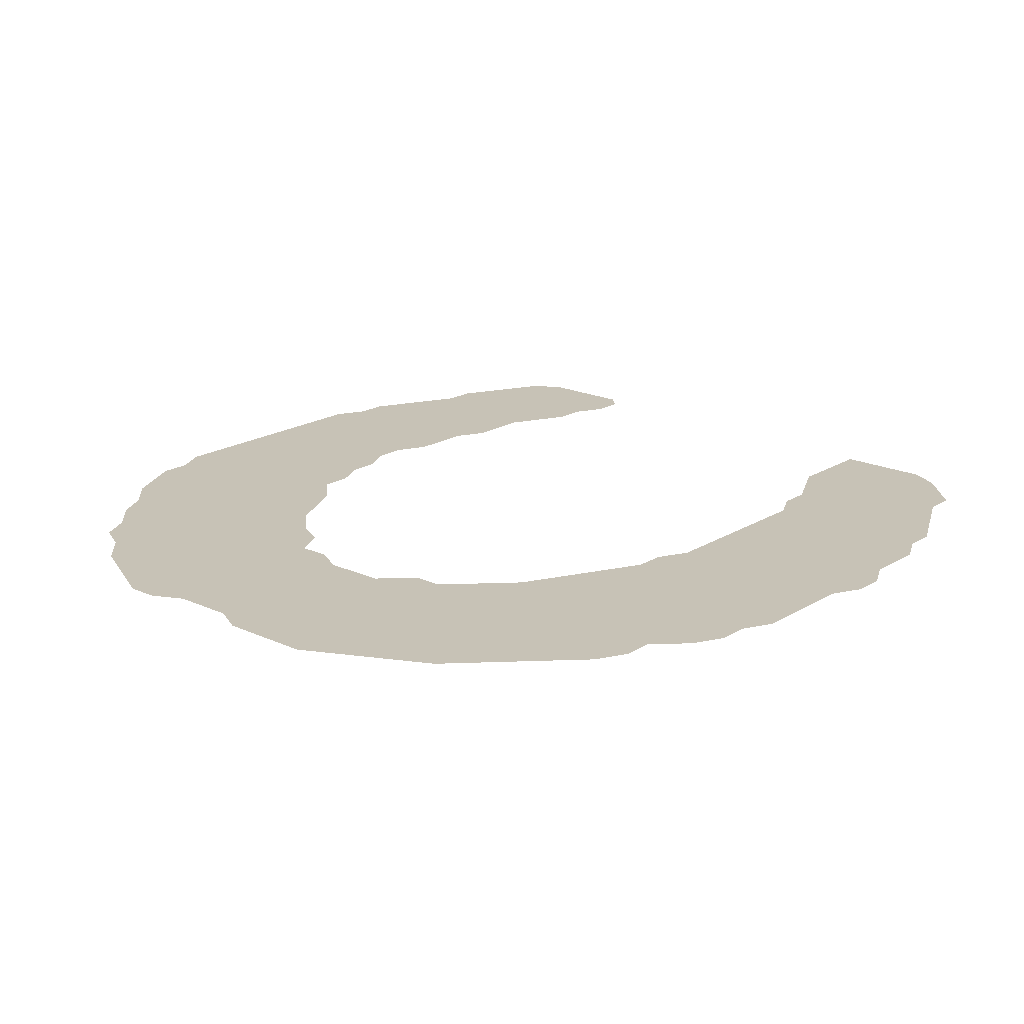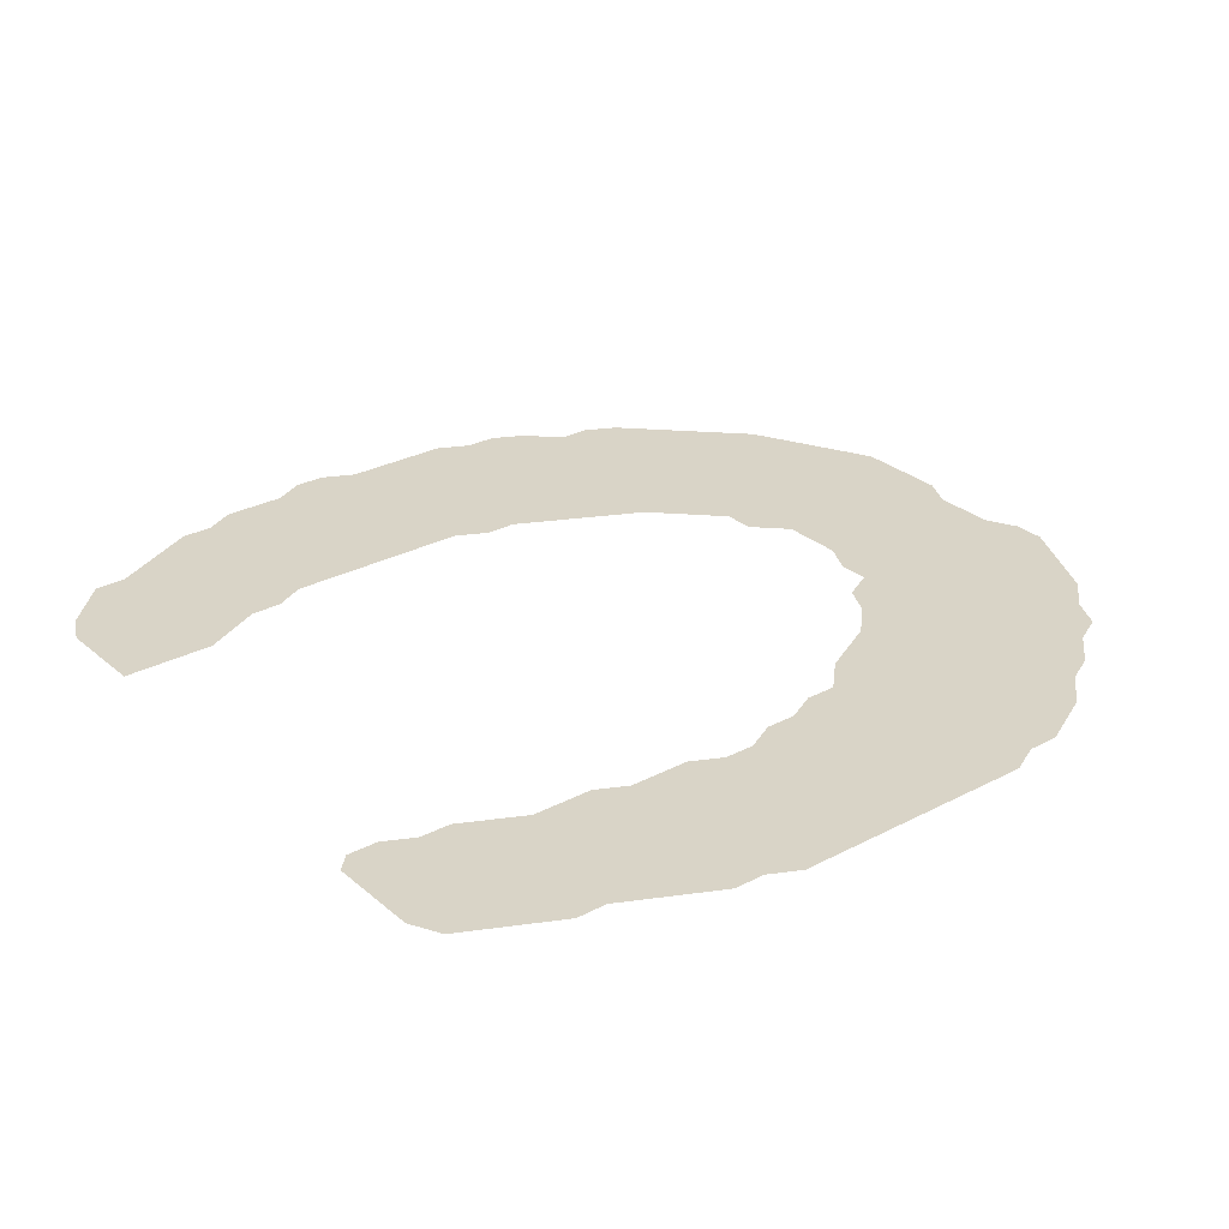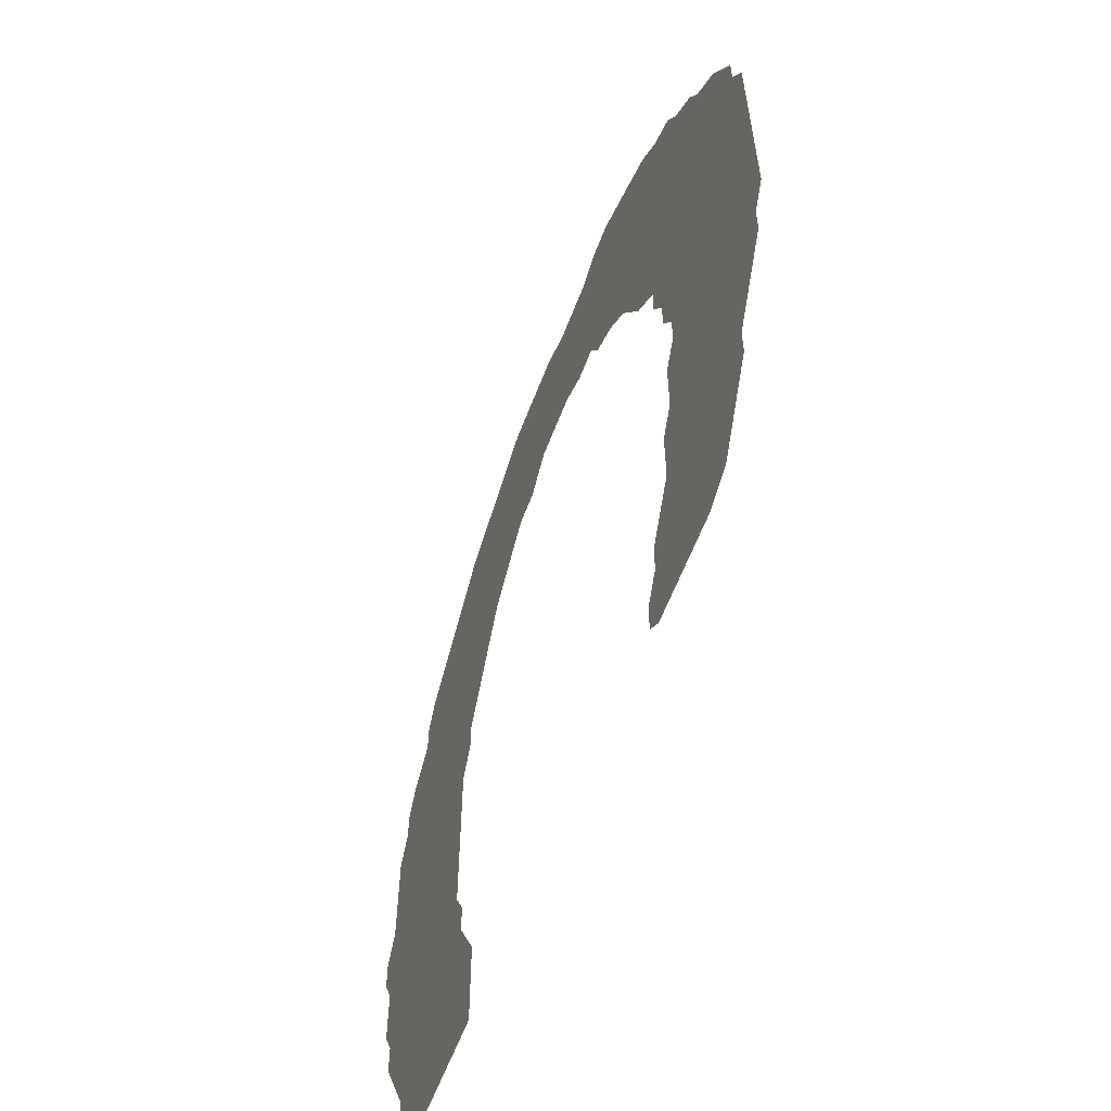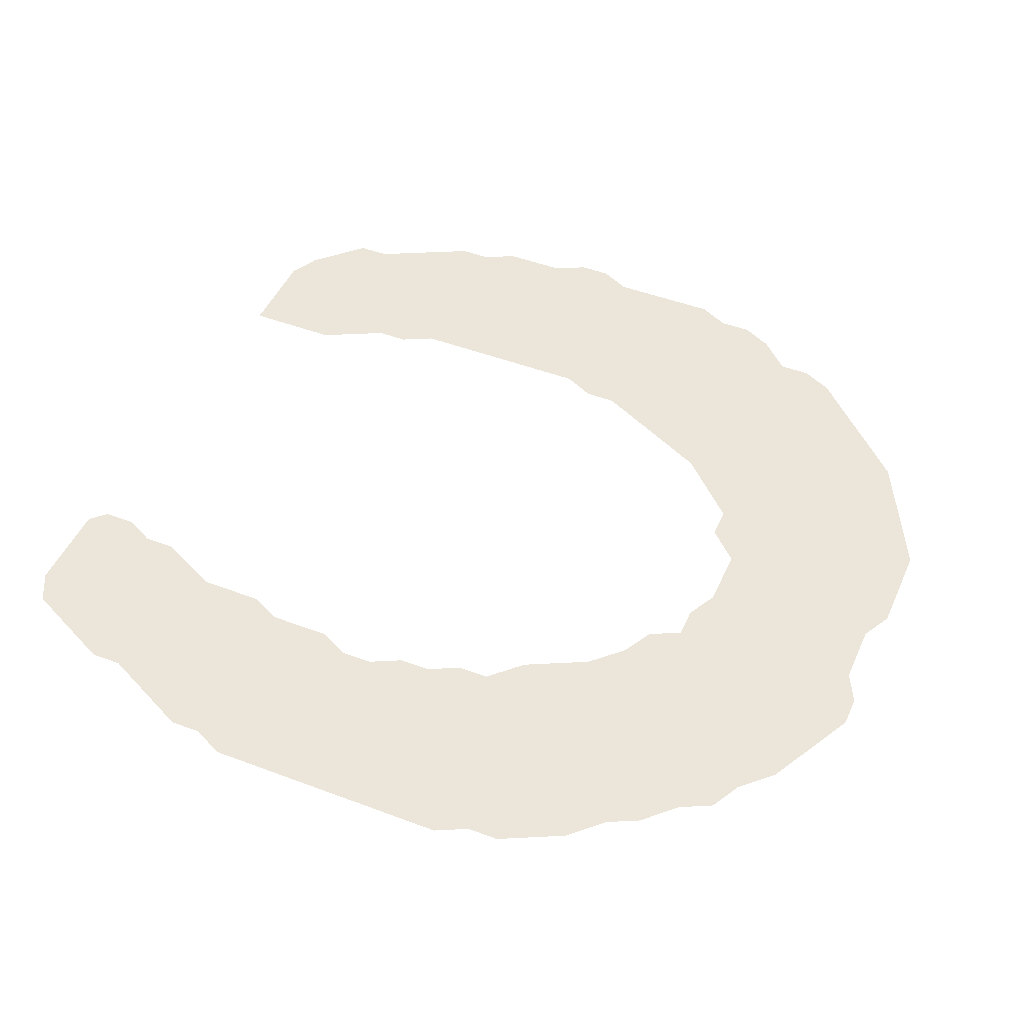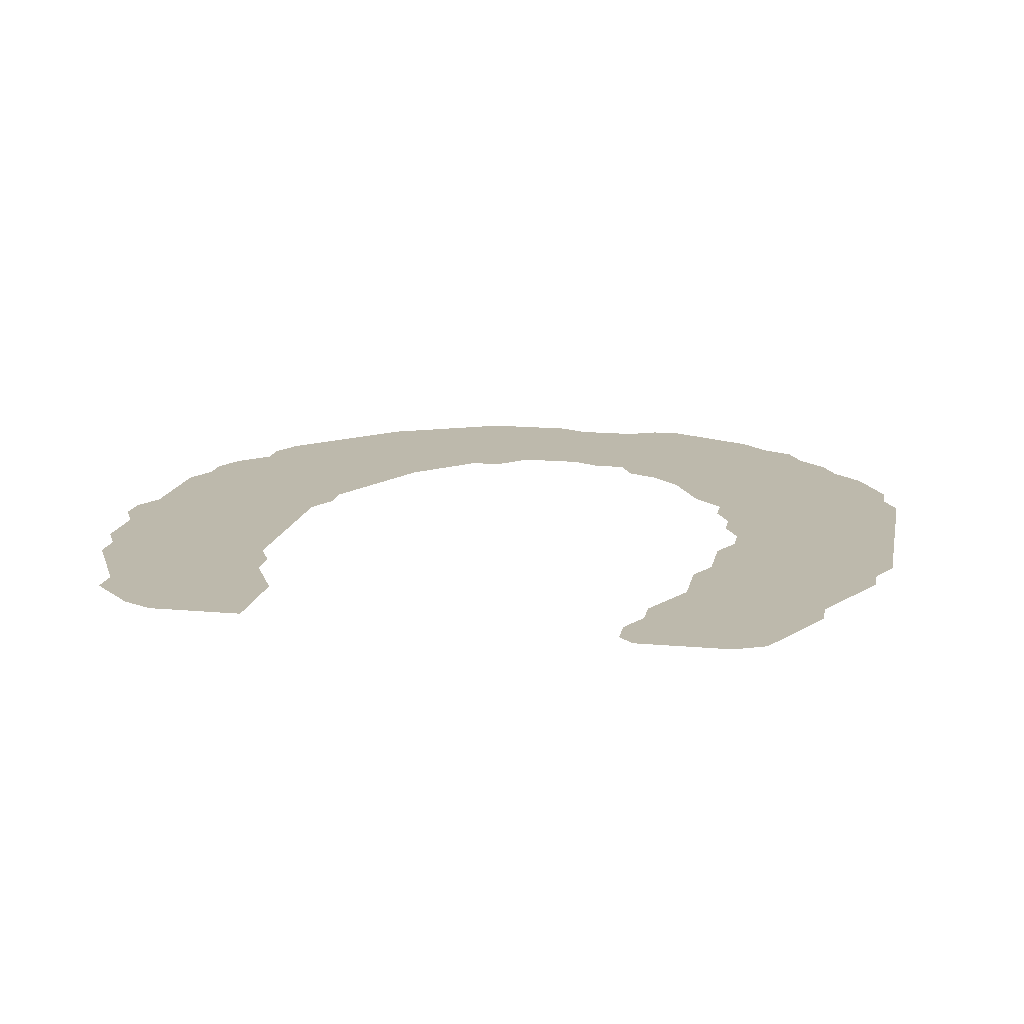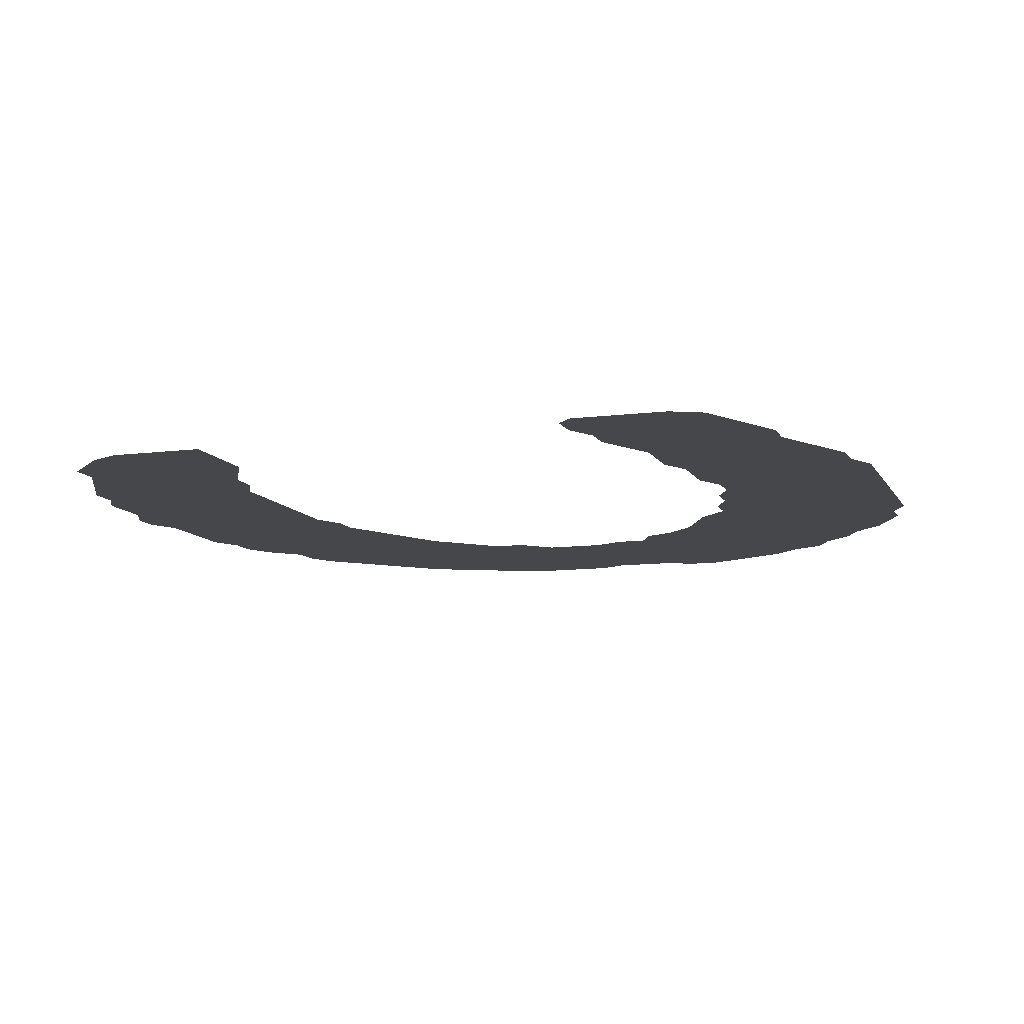
<metadata>
{"format":"obj","ext":"obj","renderer":"f3d","projection":"perspective","resolution":1024,"background":"white","views":[{"elev":19.2,"azim":-139.0,"up":"+Z"},{"elev":28.5,"azim":51.6,"up":"+Z"},{"elev":-61.3,"azim":69.0,"up":"+Y"},{"elev":47.0,"azim":113.2,"up":"+Z"},{"elev":15.0,"azim":11.1,"up":"+Z"},{"elev":-10.3,"azim":18.2,"up":"+Z"}]}
</metadata>
<code>
v 0.01754 0.4912 0
v 0.01754 0.5263 0
v 0.01754 0.5614 0
v 0.01754 0.5965 0
v 0.03509 0.6316 0
v 0.03509 0.6667 0
v 0.05263 0.7017 0
v 0.08772 0.7368 0
v 0.08772 0.7719 0
v 0.1053 0.807 0
v 0.1404 0.8421 0
v 0.1754 0.8772 0
v 0.193 0.8947 0
v 0.2281 0.9298 0
v 0.2632 0.9474 0
v 0.2983 0.9649 0
v 0.3333 0.9825 0
v 0.3684 1 0
v 0.4035 1 0
v 0.4386 1 0
v 0.4737 1 0
v 0.5088 0.9825 0
v 0.5439 0.9825 0
v 0.5789 0.9825 0
v 0.614 1 0
v 0.6491 1 0
v 0.6842 0.9825 0
v 0.7193 0.9649 0
v 0.7544 0.9474 0
v 0.7895 0.9123 0
v 0.8246 0.8947 0
v 0.8421 0.8597 0
v 0.8772 0.8246 0
v 0.8947 0.7895 0
v 0.9298 0.7544 0
v 0.9474 0.7193 0
v 0.9649 0.6842 0
v 0.9649 0.6491 0
v 0.9825 0.614 0
v 0.9825 0.5789 0
v 0.9825 0.5439 0
v 0.9825 0.5088 0
v 0.9825 0.4737 0
v 0.9825 0.4386 0
v 0.9825 0.4035 0
v 0.9825 0.3684 0
v 0.9825 0.3333 0
v 0.9649 0.2983 0
v 0.9649 0.2632 0
v 0.9474 0.2281 0
v 0.9298 0.193 0
v 0.9123 0.1579 0
v 0.9123 0.1228 0
v 0.8947 0.08772 0
v 0.8772 0.05263 0
v 0.8597 0.01754 0
v 0.8246 0 0
v 0.7895 0 0
v 0.7544 0 0
v 0.7193 0 0
v 0.7017 0.01754 0
v 0.7017 0.05263 0
v 0.7193 0.08772 0
v 0.7193 0.1228 0
v 0.7368 0.1579 0
v 0.7544 0.193 0
v 0.7544 0.2281 0
v 0.7544 0.2632 0
v 0.7719 0.2983 0
v 0.7719 0.3333 0
v 0.7719 0.3684 0
v 0.7895 0.4035 0
v 0.7895 0.4386 0
v 0.7719 0.4737 0
v 0.7719 0.5088 0
v 0.7544 0.5439 0
v 0.7544 0.5789 0
v 0.7193 0.614 0
v 0.7017 0.6491 0
v 0.6842 0.6842 0
v 0.6491 0.7193 0
v 0.614 0.7368 0
v 0.5965 0.7719 0
v 0.5614 0.7719 0
v 0.5263 0.7895 0
v 0.4912 0.7895 0
v 0.4561 0.7895 0
v 0.421 0.7544 0
v 0.386 0.7544 0
v 0.3509 0.7193 0
v 0.3158 0.6842 0
v 0.2983 0.6491 0
v 0.2807 0.614 0
v 0.2632 0.5789 0
v 0.2456 0.5439 0
v 0.2456 0.5088 0
v 0.2281 0.4737 0
v 0.2281 0.4386 0
v 0.2281 0.4035 0
v 0.2281 0.3684 0
v 0.2281 0.3333 0
v 0.2281 0.2983 0
v 0.2281 0.2632 0
v 0.2456 0.2281 0
v 0.2456 0.193 0
v 0.2632 0.1579 0
v 0.2807 0.1228 0
v 0.2807 0.08772 0
v 0.2807 0.05263 0
v 0.2807 0.01754 0
v 0.2456 0.01754 0
v 0.2105 0.01754 0
v 0.1754 0.01754 0
v 0.1404 0.03509 0
v 0.1228 0.05263 0
v 0.08772 0.08772 0
v 0.08772 0.1228 0
v 0.07018 0.1579 0
v 0.05263 0.193 0
v 0.03509 0.2281 0
v 0.03509 0.2632 0
v 0.01754 0.2983 0
v 0.01754 0.3333 0
v 0.01754 0.3684 0
v 0 0.4035 0
v 0 0.4386 0
v 0.01754 0.4737 0
f 106 115 114
f 63 65 64
f 106 108 107
f 112 114 113
f 29 83 30
f 28 83 29
f 27 83 28
f 83 85 84
f 30 32 31
f 81 83 82
f 30 83 81
f 32 81 80
f 30 81 32
f 33 80 34
f 32 80 33
f 48 70 69
f 70 72 71
f 48 72 70
f 51 69 67
f 51 67 52
f 45 72 46
f 46 48 47
f 46 72 48
f 43 73 44
f 8 10 9
f 8 11 10
f 59 63 62
f 58 63 59
f 52 67 66
f 52 66 54
f 54 66 65
f 52 54 53
f 55 65 63
f 54 65 55
f 55 63 58
f 55 58 57
f 55 57 56
f 1 127 97
f 97 127 98
f 95 97 96
f 99 124 100
f 115 117 116
f 106 117 115
f 101 123 121
f 67 69 68
f 24 83 27
f 23 85 24
f 24 85 83
f 19 87 20
f 17 19 18
f 17 87 19
f 22 85 23
f 22 86 85
f 22 87 86
f 20 22 21
f 20 87 22
f 12 90 13
f 16 89 17
f 17 89 87
f 15 89 16
f 13 90 89
f 8 91 11
f 11 91 12
f 12 91 90
f 38 40 39
f 109 111 110
f 40 75 41
f 5 7 6
f 5 95 94
f 5 94 8
f 5 8 7
f 3 5 4
f 3 95 5
f 50 69 51
f 48 50 49
f 48 69 50
f 2 97 95
f 2 95 3
f 1 97 2
f 103 118 105
f 105 117 106
f 105 118 117
f 103 119 118
f 103 121 119
f 119 121 120
f 121 123 122
f 102 121 103
f 101 121 102
f 13 89 14
f 14 89 15
f 87 89 88
f 8 94 93
f 36 38 37
f 34 80 79
f 34 79 78
f 38 77 40
f 75 77 76
f 40 77 75
f 36 77 38
f 35 77 36
f 41 75 42
f 42 73 43
f 42 75 73
f 73 75 74
f 103 105 104
f 8 92 91
f 8 93 92
f 108 114 112
f 106 114 108
f 44 73 45
f 45 73 72
f 59 62 61
f 59 61 60
f 125 127 126
f 124 127 125
f 99 127 124
f 98 127 99
f 101 124 123
f 100 124 101
f 24 27 26
f 24 26 25
f 108 112 109
f 109 112 111
f 34 78 77
f 34 77 35

</code>
